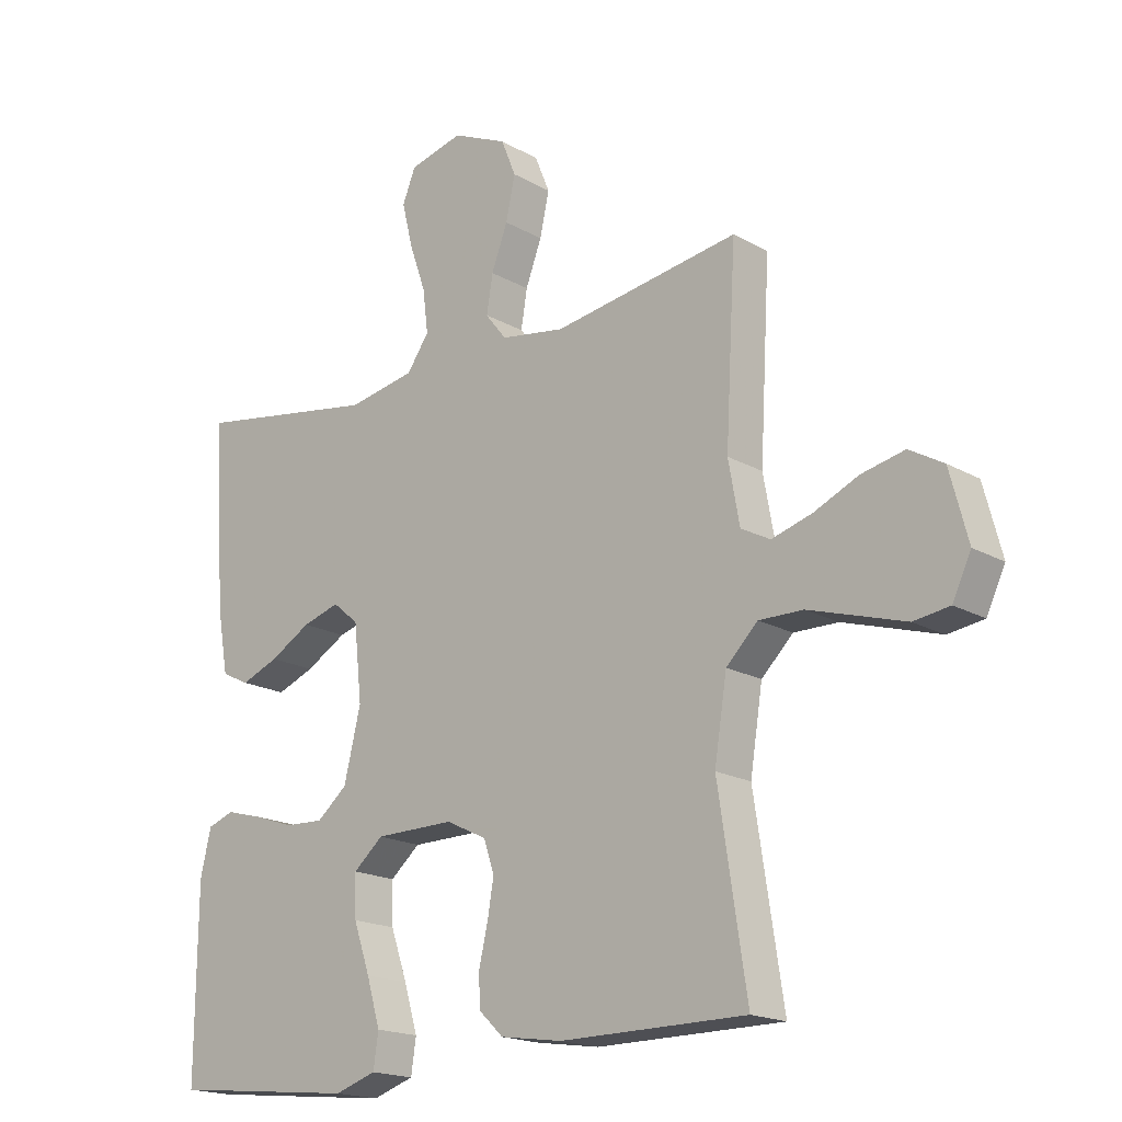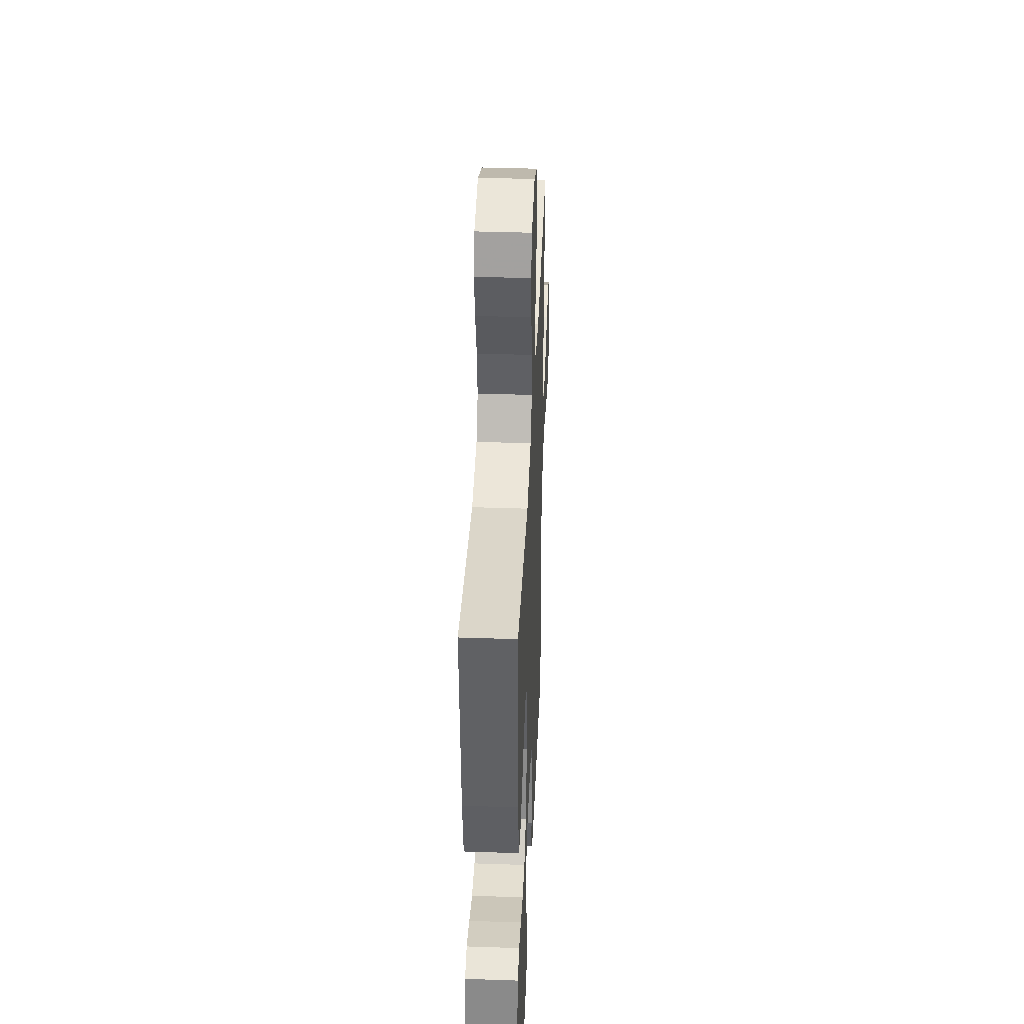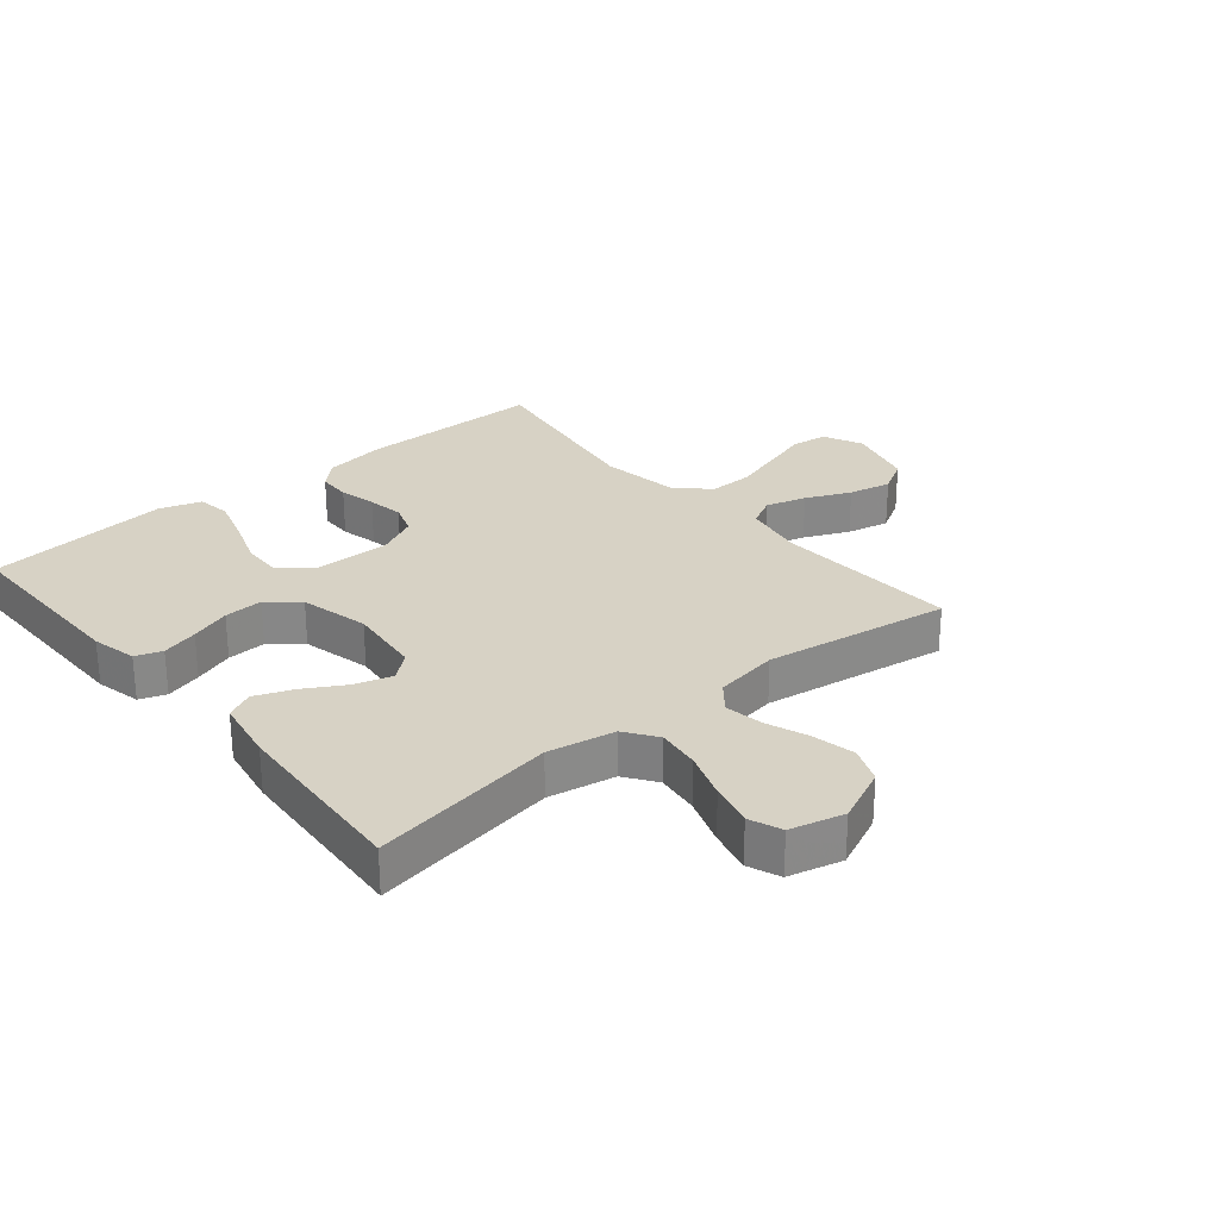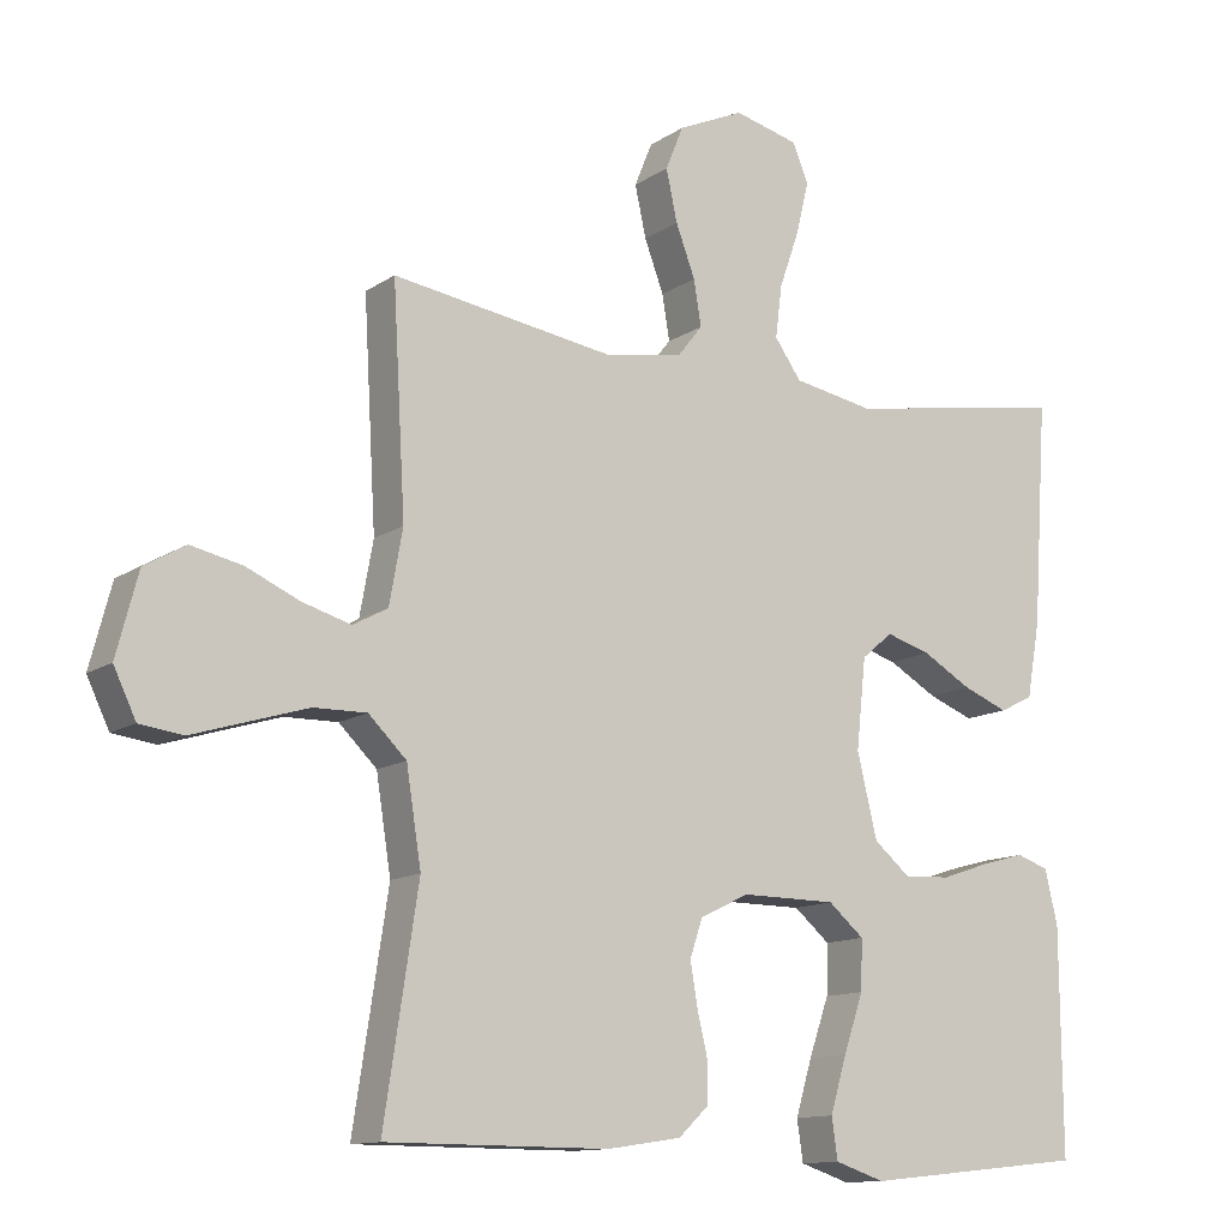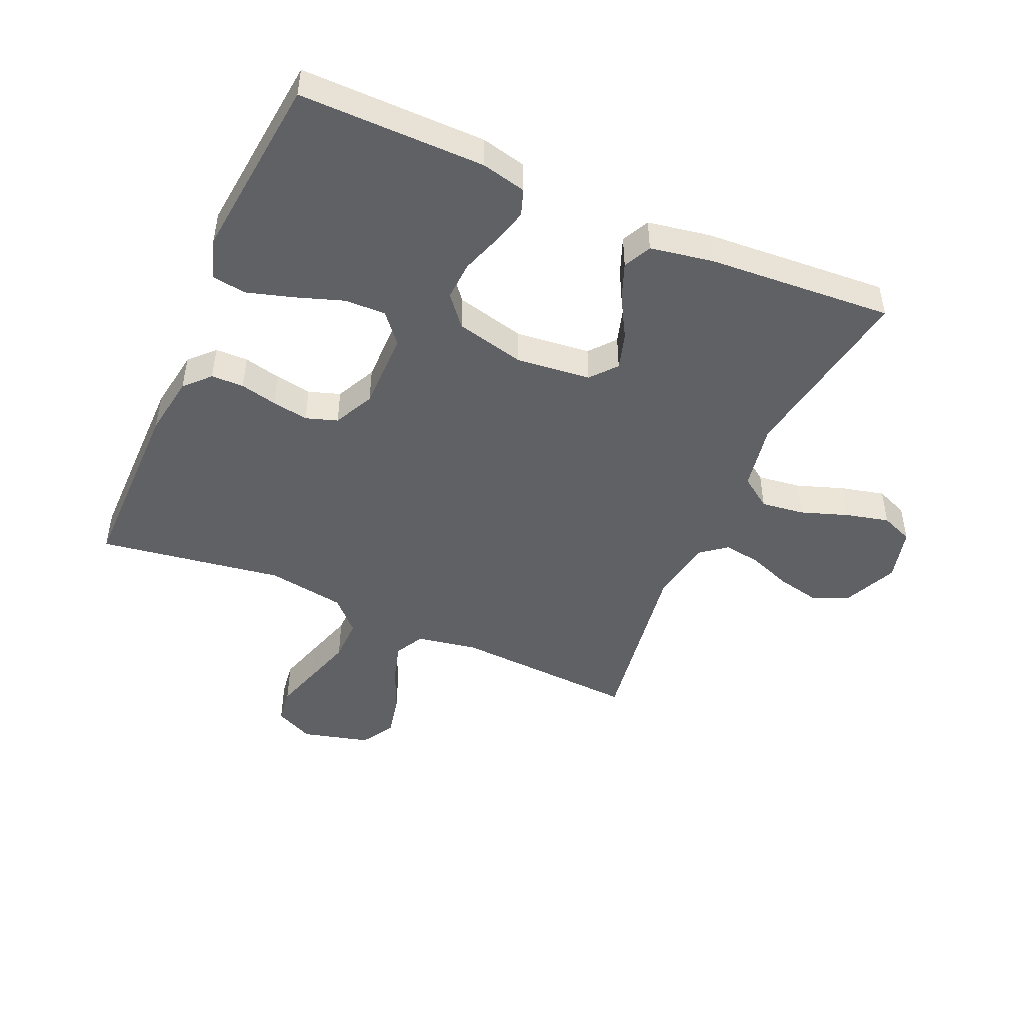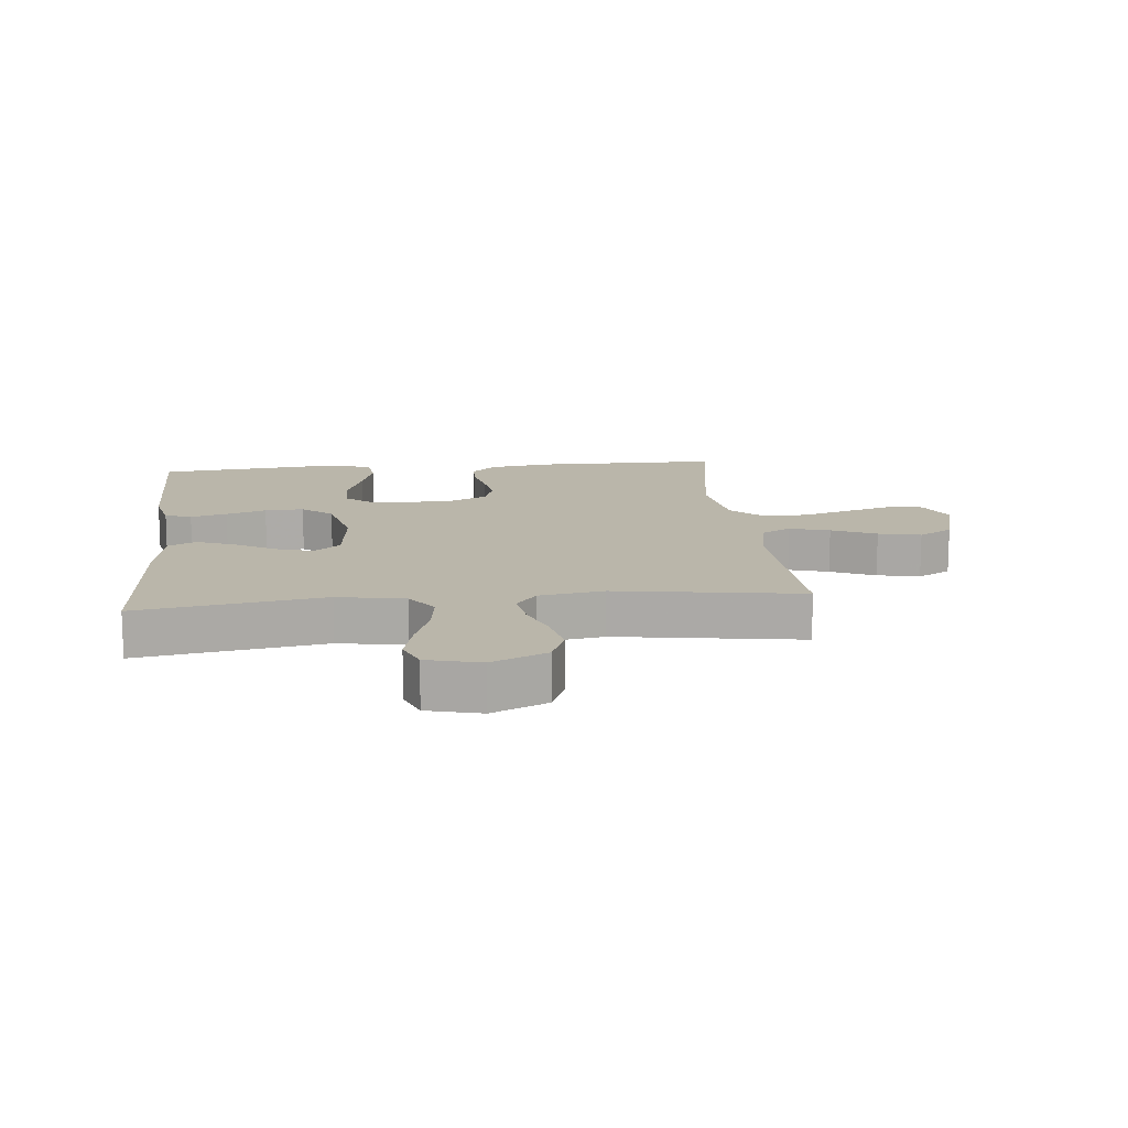
<metadata>
{"format":"obj","ext":"obj","renderer":"f3d","projection":"perspective","resolution":1024,"background":"white","views":[{"elev":-18.2,"azim":42.3,"up":"+Z"},{"elev":39.4,"azim":-87.6,"up":"+Z"},{"elev":27.4,"azim":-39.8,"up":"+Y"},{"elev":-12.3,"azim":146.5,"up":"+Z"},{"elev":-47.2,"azim":-113.8,"up":"+Y"},{"elev":13.8,"azim":-5.7,"up":"+Y"}]}
</metadata>
<code>
v 0.5 0.07 -0.5
v 0.2 0.07 -0.501
v 0.1 0.07 -0.486
v 0.06 0.07 -0.448
v 0.059 0.07 -0.395
v 0.073 0.07 -0.335
v 0.083 0.07 -0.276
v 0.066 0.07 -0.225
v 0 0.07 -0.193
v -0.128 0.07 -0.194
v -0.176 0.07 -0.235
v -0.174 0.07 -0.302
v -0.147 0.07 -0.38
v -0.125 0.07 -0.454
v -0.133 0.07 -0.509
v -0.2 0.07 -0.531
v -0.5 0.07 -0.5
v -0.498 0.07 -0.2
v -0.481 0.07 -0.127
v -0.438 0.07 -0.112
v -0.379 0.07 -0.128
v -0.314 0.07 -0.15
v -0.251 0.07 -0.153
v -0.202 0.07 -0.112
v -0.175 0.07 0
v -0.188 0.07 0.121
v -0.23 0.07 0.156
v -0.29 0.07 0.138
v -0.356 0.07 0.1
v -0.417 0.07 0.076
v -0.462 0.07 0.098
v -0.48 0.07 0.2
v -0.5 0.07 0.5
v -0.2 0.07 0.45
v -0.091 0.07 0.47
v -0.055 0.07 0.521
v -0.064 0.07 0.591
v -0.091 0.07 0.668
v -0.108 0.07 0.738
v -0.087 0.07 0.79
v 0 0.07 0.812
v 0.089 0.07 0.772
v 0.113 0.07 0.713
v 0.098 0.07 0.644
v 0.072 0.07 0.575
v 0.062 0.07 0.514
v 0.096 0.07 0.471
v 0.2 0.07 0.454
v 0.5 0.07 0.5
v 0.483 0.07 0.2
v 0.501 0.07 0.101
v 0.548 0.07 0.076
v 0.613 0.07 0.095
v 0.685 0.07 0.127
v 0.754 0.07 0.142
v 0.809 0.07 0.11
v 0.838 0.07 0
v 0.808 0.07 -0.063
v 0.75 0.07 -0.071
v 0.675 0.07 -0.048
v 0.596 0.07 -0.024
v 0.525 0.07 -0.023
v 0.474 0.07 -0.073
v 0.454 0.07 -0.2
v 0.5 0 -0.5
v 0.2 0 -0.501
v 0.1 0 -0.486
v 0.06 0 -0.448
v 0.059 0 -0.395
v 0.073 0 -0.335
v 0.083 0 -0.276
v 0.066 0 -0.225
v 0 0 -0.193
v -0.128 0 -0.194
v -0.176 0 -0.235
v -0.174 0 -0.302
v -0.147 0 -0.38
v -0.125 0 -0.454
v -0.133 0 -0.509
v -0.2 0 -0.531
v -0.5 0 -0.5
v -0.498 0 -0.2
v -0.481 0 -0.127
v -0.438 0 -0.112
v -0.379 0 -0.128
v -0.314 0 -0.15
v -0.251 0 -0.153
v -0.202 0 -0.112
v -0.175 0 0
v -0.188 0 0.121
v -0.23 0 0.156
v -0.29 0 0.138
v -0.356 0 0.1
v -0.417 0 0.076
v -0.462 0 0.098
v -0.48 0 0.2
v -0.5 0 0.5
v -0.2 0 0.45
v -0.091 0 0.47
v -0.055 0 0.521
v -0.064 0 0.591
v -0.091 0 0.668
v -0.108 0 0.738
v -0.087 0 0.79
v 0 0 0.812
v 0.089 0 0.772
v 0.113 0 0.713
v 0.098 0 0.644
v 0.072 0 0.575
v 0.062 0 0.514
v 0.096 0 0.471
v 0.2 0 0.454
v 0.5 0 0.5
v 0.483 0 0.2
v 0.501 0 0.101
v 0.548 0 0.076
v 0.613 0 0.095
v 0.685 0 0.127
v 0.754 0 0.142
v 0.809 0 0.11
v 0.838 0 0
v 0.808 0 -0.063
v 0.75 0 -0.071
v 0.675 0 -0.048
v 0.596 0 -0.024
v 0.525 0 -0.023
v 0.474 0 -0.073
v 0.454 0 -0.2
f 58 59 60
f 57 58 60
f 56 57 60
f 55 56 60
f 54 55 60
f 53 54 60
f 52 53 60 61
f 51 52 61 62
f 48 49 50
f 47 48 50 51
f 43 44 45
f 42 43 45
f 41 42 45
f 40 41 45
f 39 40 45
f 38 39 45
f 37 38 45
f 36 37 45 46
f 35 36 46 47
f 32 33 34
f 31 32 34
f 30 31 34
f 29 30 34
f 28 29 34
f 34 35 47
f 28 34 47
f 27 28 47
f 20 21 22
f 19 20 22
f 18 19 22
f 17 18 22
f 16 17 22
f 15 16 22
f 14 15 22
f 13 14 22
f 12 13 22
f 11 12 22 23
f 10 11 23 24
f 4 5 6
f 3 4 6
f 2 3 6
f 1 2 6
f 64 1 6
f 63 64 6 7
f 51 62 63
f 47 51 63
f 27 47 63
f 26 27 63
f 25 26 63
f 24 25 63
f 10 24 63
f 9 10 63
f 8 9 63
f 7 8 63
f 124 123 122
f 124 122 121
f 124 121 120
f 124 120 119
f 124 119 118
f 124 118 117
f 125 124 117 116
f 126 125 116 115
f 114 113 112
f 115 114 112 111
f 109 108 107
f 109 107 106
f 109 106 105
f 109 105 104
f 109 104 103
f 109 103 102
f 109 102 101
f 110 109 101 100
f 111 110 100 99
f 98 97 96
f 98 96 95
f 98 95 94
f 98 94 93
f 98 93 92
f 111 99 98
f 111 98 92
f 111 92 91
f 86 85 84
f 86 84 83
f 86 83 82
f 86 82 81
f 86 81 80
f 86 80 79
f 86 79 78
f 86 78 77
f 86 77 76
f 87 86 76 75
f 88 87 75 74
f 70 69 68
f 70 68 67
f 70 67 66
f 70 66 65
f 70 65 128
f 71 70 128 127
f 127 126 115
f 127 115 111
f 127 111 91
f 127 91 90
f 127 90 89
f 127 89 88
f 127 88 74
f 127 74 73
f 127 73 72
f 127 72 71
f 1 65 66 2
f 2 66 67 3
f 3 67 68 4
f 4 68 69 5
f 5 69 70 6
f 6 70 71 7
f 7 71 72 8
f 8 72 73 9
f 9 73 74 10
f 10 74 75 11
f 11 75 76 12
f 12 76 77 13
f 13 77 78 14
f 14 78 79 15
f 15 79 80 16
f 16 80 81 17
f 17 81 82 18
f 18 82 83 19
f 19 83 84 20
f 20 84 85 21
f 21 85 86 22
f 22 86 87 23
f 23 87 88 24
f 24 88 89 25
f 25 89 90 26
f 26 90 91 27
f 27 91 92 28
f 28 92 93 29
f 29 93 94 30
f 30 94 95 31
f 31 95 96 32
f 32 96 97 33
f 33 97 98 34
f 34 98 99 35
f 35 99 100 36
f 36 100 101 37
f 37 101 102 38
f 38 102 103 39
f 39 103 104 40
f 40 104 105 41
f 41 105 106 42
f 42 106 107 43
f 43 107 108 44
f 44 108 109 45
f 45 109 110 46
f 46 110 111 47
f 47 111 112 48
f 48 112 113 49
f 49 113 114 50
f 50 114 115 51
f 51 115 116 52
f 52 116 117 53
f 53 117 118 54
f 54 118 119 55
f 55 119 120 56
f 56 120 121 57
f 57 121 122 58
f 58 122 123 59
f 59 123 124 60
f 60 124 125 61
f 61 125 126 62
f 62 126 127 63
f 63 127 128 64
f 64 128 65 1

</code>
